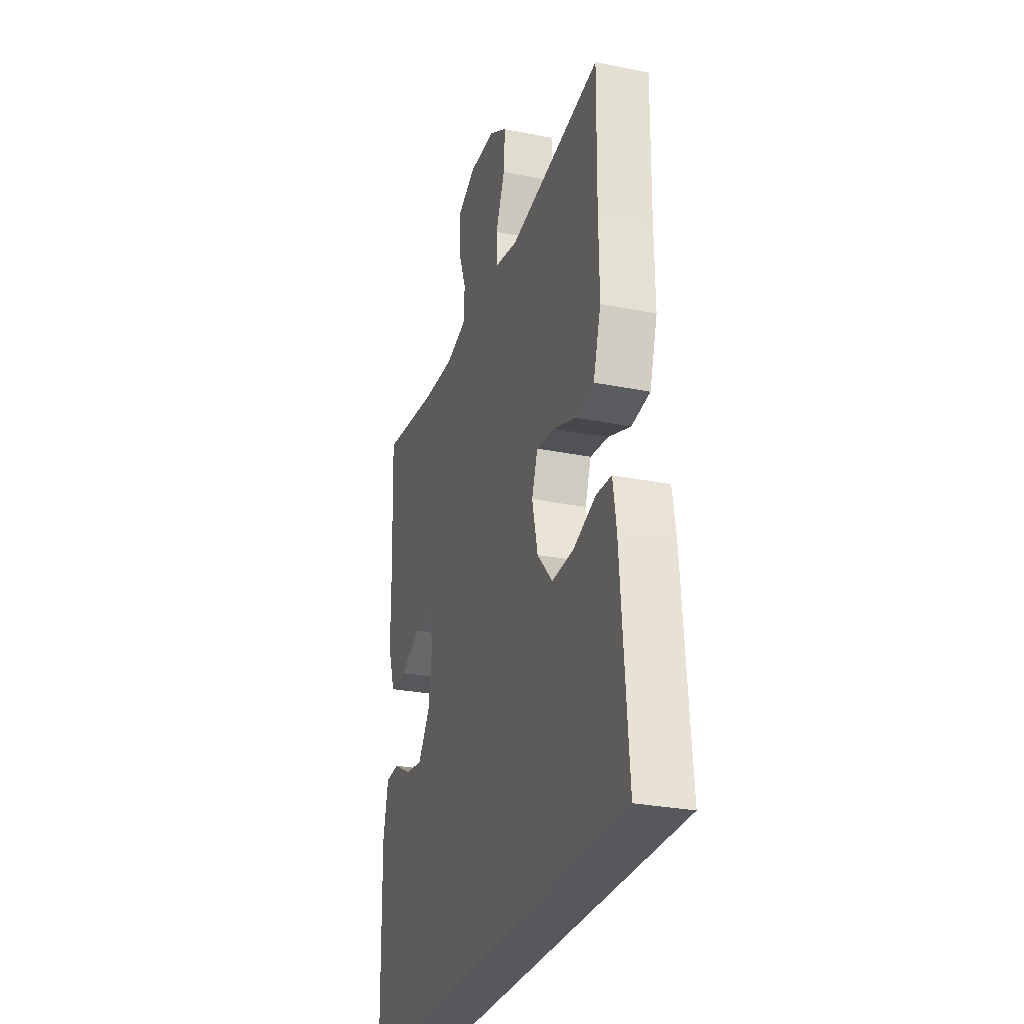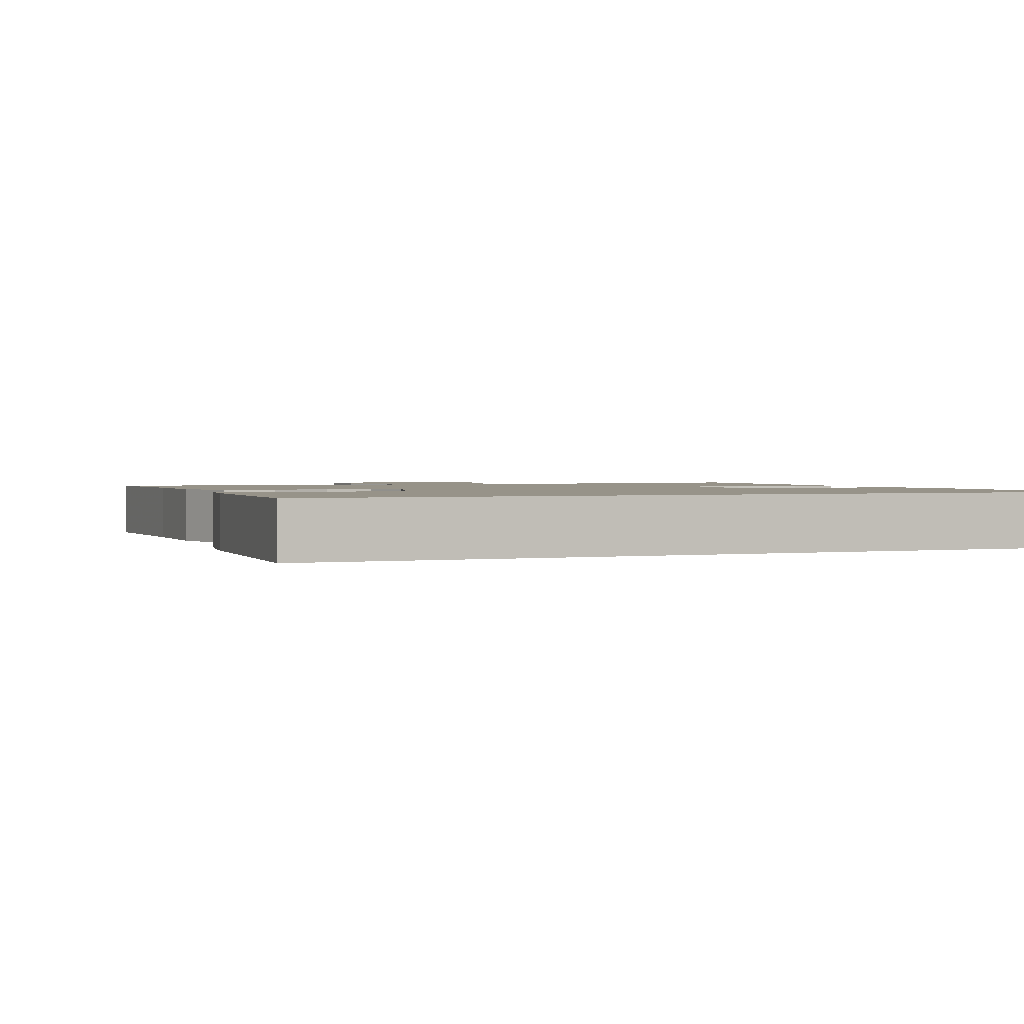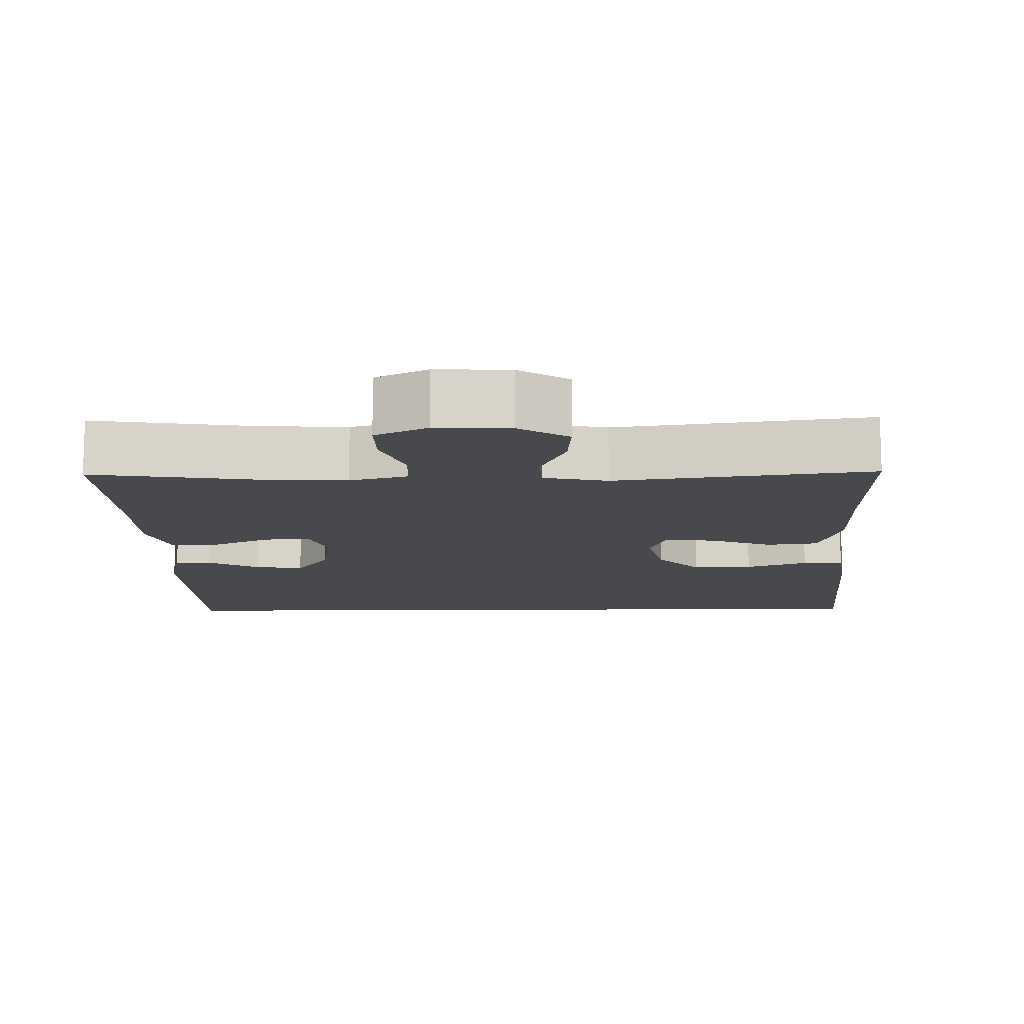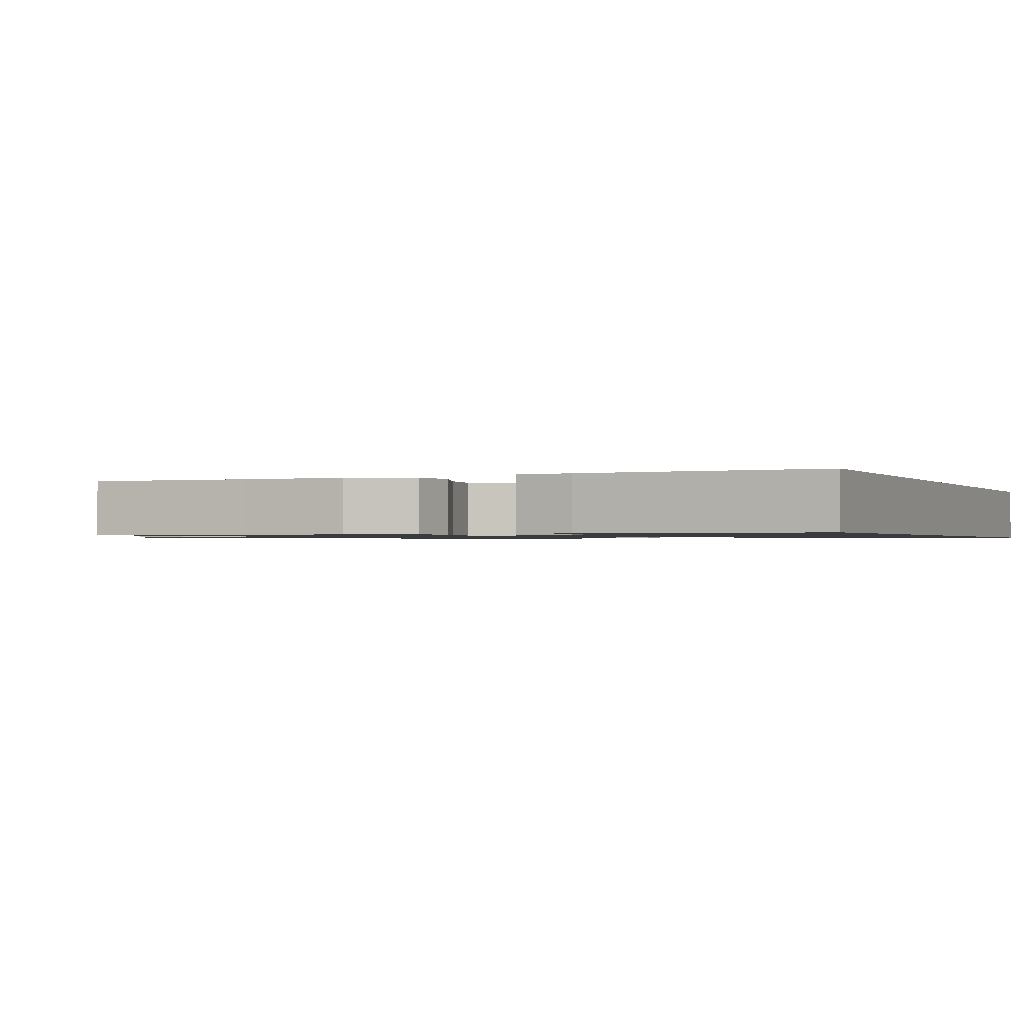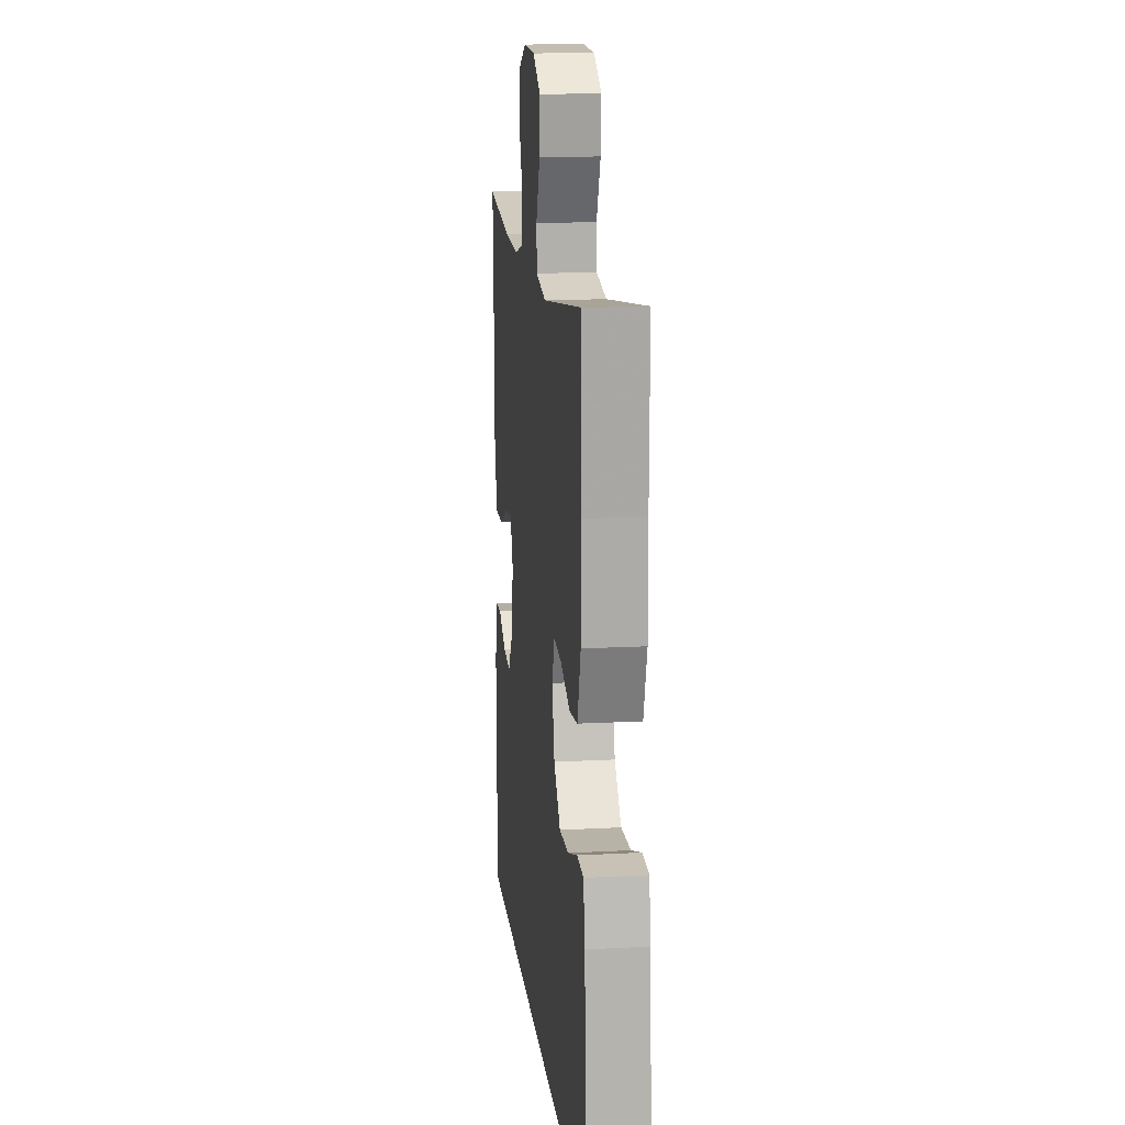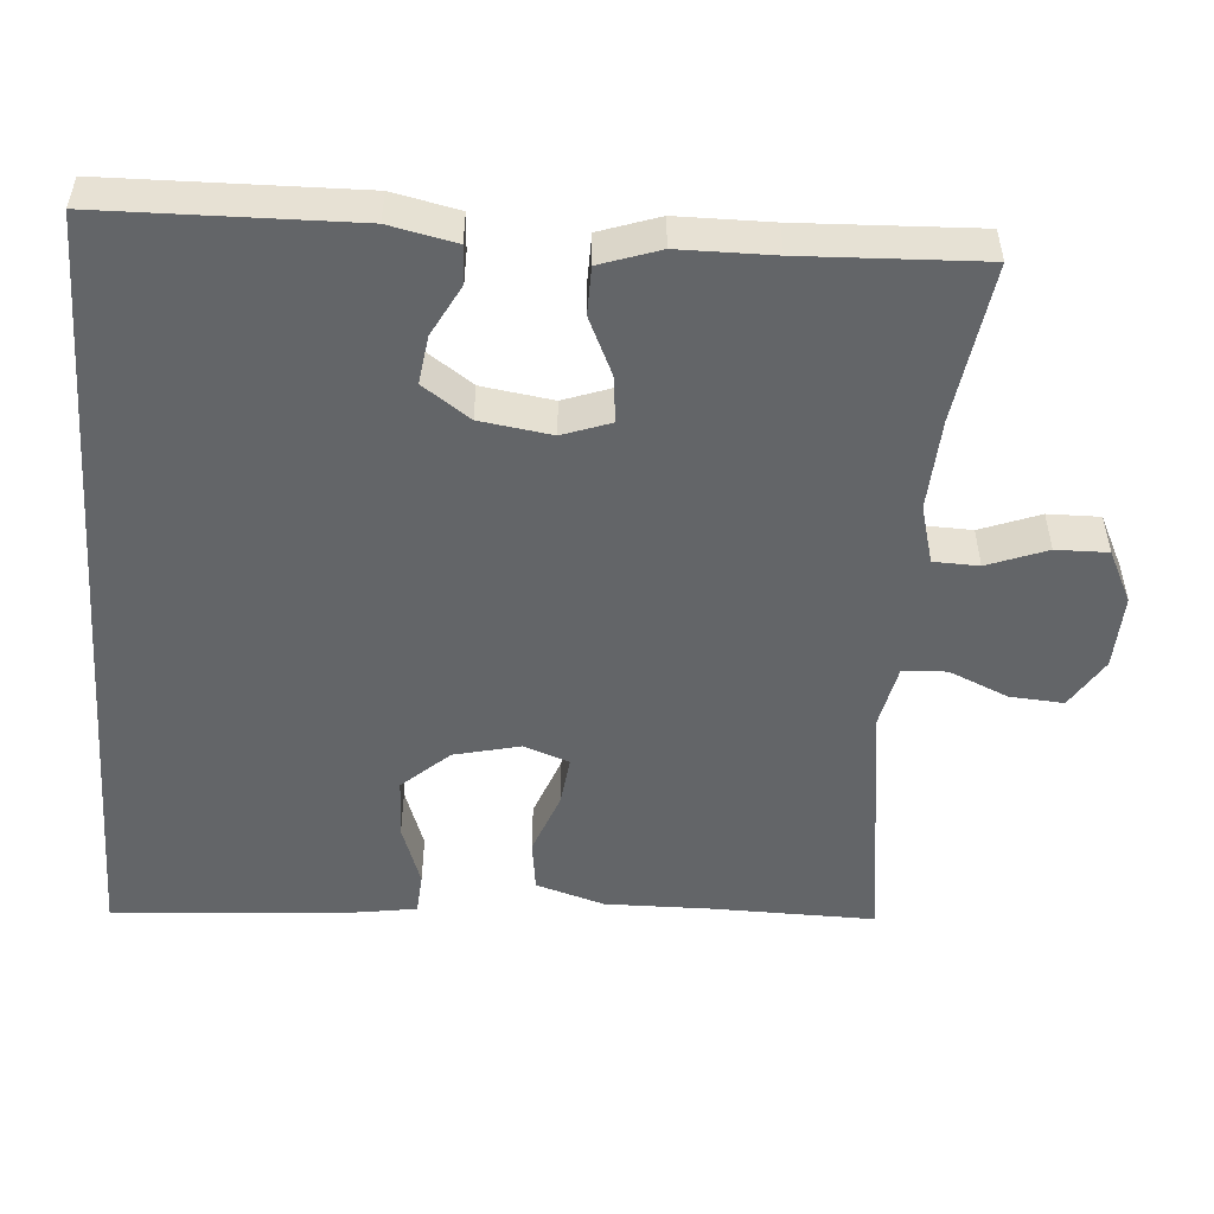
<metadata>
{"format":"obj","ext":"obj","renderer":"f3d","projection":"perspective","resolution":1024,"background":"white","views":[{"elev":-28.1,"azim":73.0,"up":"+Z"},{"elev":1.5,"azim":157.2,"up":"+Y"},{"elev":-12.4,"azim":1.0,"up":"+Y"},{"elev":-1.0,"azim":112.7,"up":"+Y"},{"elev":14.8,"azim":83.4,"up":"+Z"},{"elev":-51.4,"azim":-94.3,"up":"+Y"}]}
</metadata>
<code>
v -0.5 0.07 0.5
v -0.289 0.07 0.469
v -0.169 0.07 0.462
v -0.092 0.07 0.483
v -0.09 0.07 0.543
v -0.12 0.07 0.622
v -0.121 0.07 0.691
v -0.052 0.07 0.725
v 0.046 0.07 0.721
v 0.112 0.07 0.68
v 0.107 0.07 0.609
v 0.073 0.07 0.53
v 0.076 0.07 0.472
v 0.161 0.07 0.454
v 0.5 0.07 0.5
v 0.497 0.07 0.282
v 0.499 0.07 0.144
v 0.471 0.07 0.053
v 0.403 0.07 0.044
v 0.32 0.07 0.075
v 0.254 0.07 0.083
v 0.232 0.07 0.023
v 0.253 0.07 -0.065
v 0.309 0.07 -0.127
v 0.389 0.07 -0.124
v 0.471 0.07 -0.095
v 0.526 0.07 -0.099
v 0.538 0.07 -0.175
v 0.564 0.07 -0.5
v -0.49 0.07 -0.5
v -0.497 0.07 -0.168
v -0.478 0.07 -0.08
v -0.428 0.07 -0.077
v -0.36 0.07 -0.113
v -0.296 0.07 -0.122
v -0.252 0.07 -0.059
v -0.238 0.07 0.036
v -0.261 0.07 0.1
v -0.323 0.07 0.093
v -0.399 0.07 0.058
v -0.462 0.07 0.059
v -0.489 0.07 0.138
v -0.49 0.07 0.263
v -0.5 0 0.5
v -0.289 0 0.469
v -0.169 0 0.462
v -0.092 0 0.483
v -0.09 0 0.543
v -0.12 0 0.622
v -0.121 0 0.691
v -0.052 0 0.725
v 0.046 0 0.721
v 0.112 0 0.68
v 0.107 0 0.609
v 0.073 0 0.53
v 0.076 0 0.472
v 0.161 0 0.454
v 0.5 0 0.5
v 0.497 0 0.282
v 0.499 0 0.144
v 0.471 0 0.053
v 0.403 0 0.044
v 0.32 0 0.075
v 0.254 0 0.083
v 0.232 0 0.023
v 0.253 0 -0.065
v 0.309 0 -0.127
v 0.389 0 -0.124
v 0.471 0 -0.095
v 0.526 0 -0.099
v 0.538 0 -0.175
v 0.564 0 -0.5
v -0.49 0 -0.5
v -0.497 0 -0.168
v -0.478 0 -0.08
v -0.428 0 -0.077
v -0.36 0 -0.113
v -0.296 0 -0.122
v -0.252 0 -0.059
v -0.238 0 0.036
v -0.261 0 0.1
v -0.323 0 0.093
v -0.399 0 0.058
v -0.462 0 0.059
v -0.489 0 0.138
v -0.49 0 0.263
f 40 41 42 43
f 39 40 43 1
f 38 39 1 2
f 37 38 2 3
f 36 37 3 4
f 31 32 33 34
f 31 34 35
f 30 31 35
f 29 30 35 36
f 25 26 27 28
f 24 25 28 29
f 23 24 29 36
f 17 18 19 20
f 16 17 20 21
f 14 15 16 21
f 13 14 21 22
f 9 10 11 12
f 9 12 13
f 8 9 13
f 5 6 7 8
f 4 5 8 13
f 22 23 36
f 4 13 22 36
f 86 85 84 83
f 44 86 83 82
f 45 44 82 81
f 46 45 81 80
f 47 46 80 79
f 77 76 75 74
f 78 77 74
f 78 74 73
f 79 78 73 72
f 71 70 69 68
f 72 71 68 67
f 79 72 67 66
f 63 62 61 60
f 64 63 60 59
f 64 59 58 57
f 65 64 57 56
f 55 54 53 52
f 56 55 52
f 56 52 51
f 51 50 49 48
f 56 51 48 47
f 79 66 65
f 79 65 56 47
f 1 44 45 2
f 2 45 46 3
f 3 46 47 4
f 4 47 48 5
f 5 48 49 6
f 6 49 50 7
f 7 50 51 8
f 8 51 52 9
f 9 52 53 10
f 10 53 54 11
f 11 54 55 12
f 12 55 56 13
f 13 56 57 14
f 14 57 58 15
f 15 58 59 16
f 16 59 60 17
f 17 60 61 18
f 18 61 62 19
f 19 62 63 20
f 20 63 64 21
f 21 64 65 22
f 22 65 66 23
f 23 66 67 24
f 24 67 68 25
f 25 68 69 26
f 26 69 70 27
f 27 70 71 28
f 28 71 72 29
f 29 72 73 30
f 30 73 74 31
f 31 74 75 32
f 32 75 76 33
f 33 76 77 34
f 34 77 78 35
f 35 78 79 36
f 36 79 80 37
f 37 80 81 38
f 38 81 82 39
f 39 82 83 40
f 40 83 84 41
f 41 84 85 42
f 42 85 86 43
f 43 86 44 1

</code>
